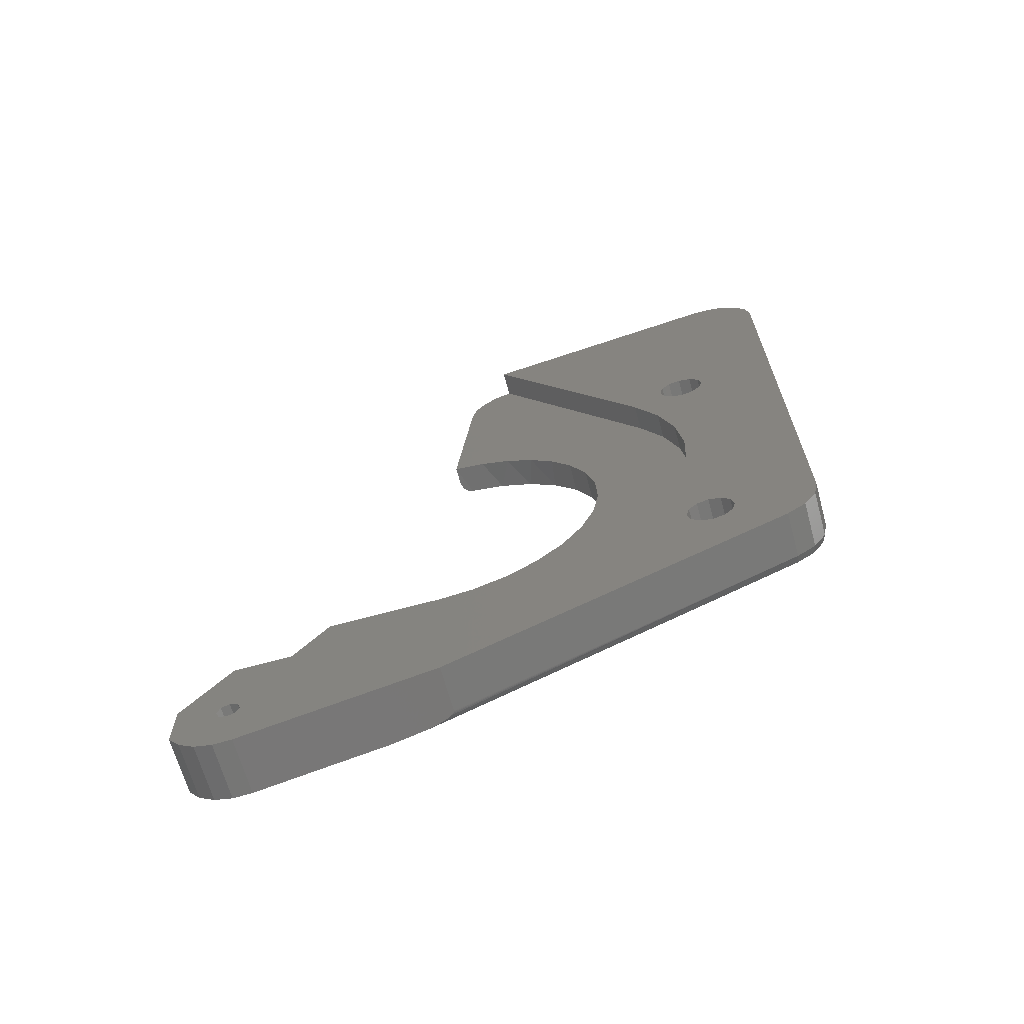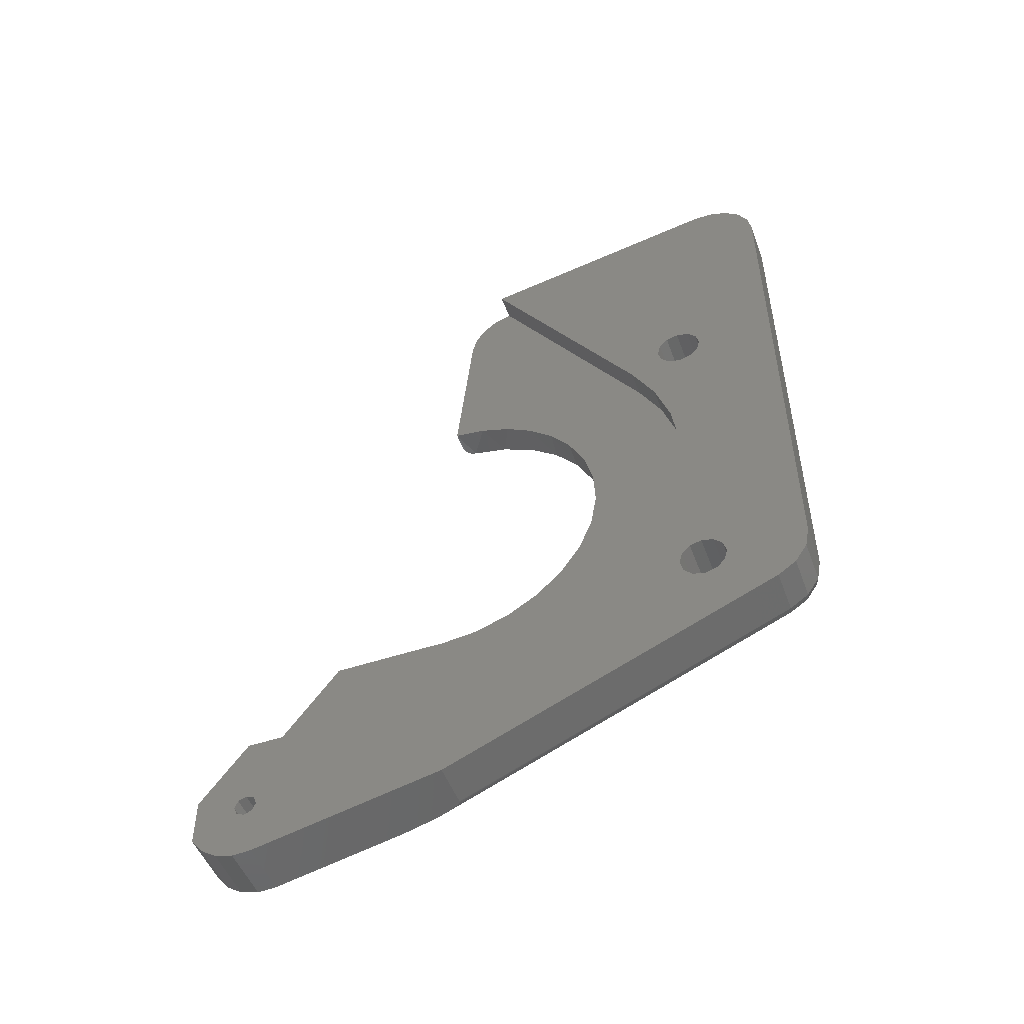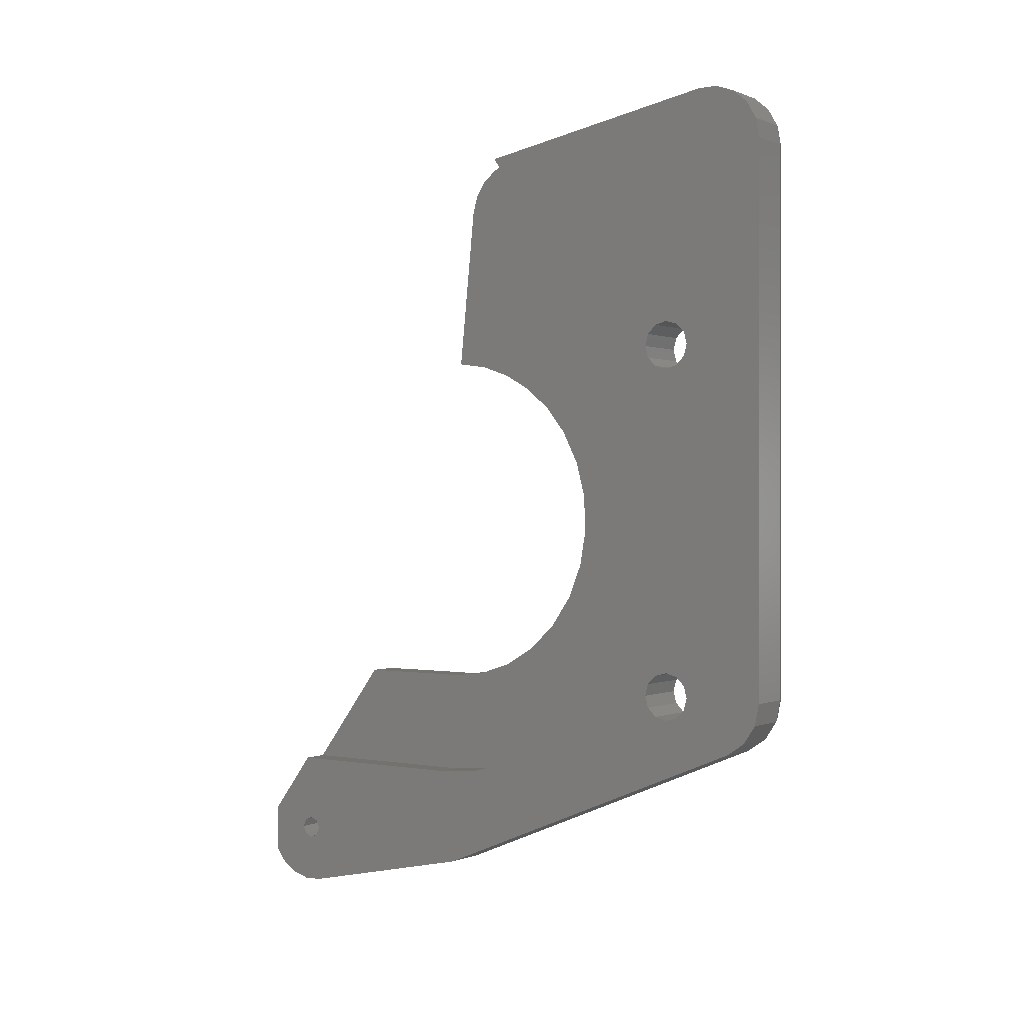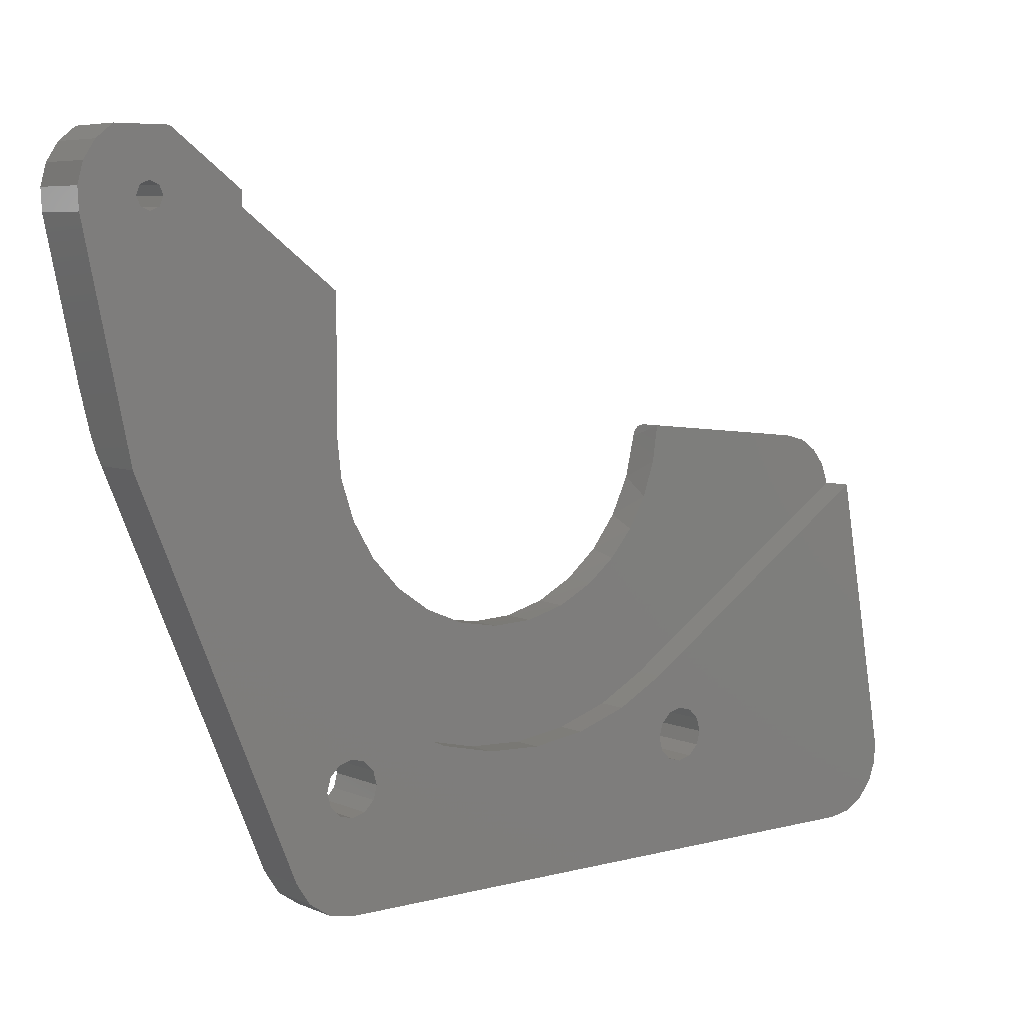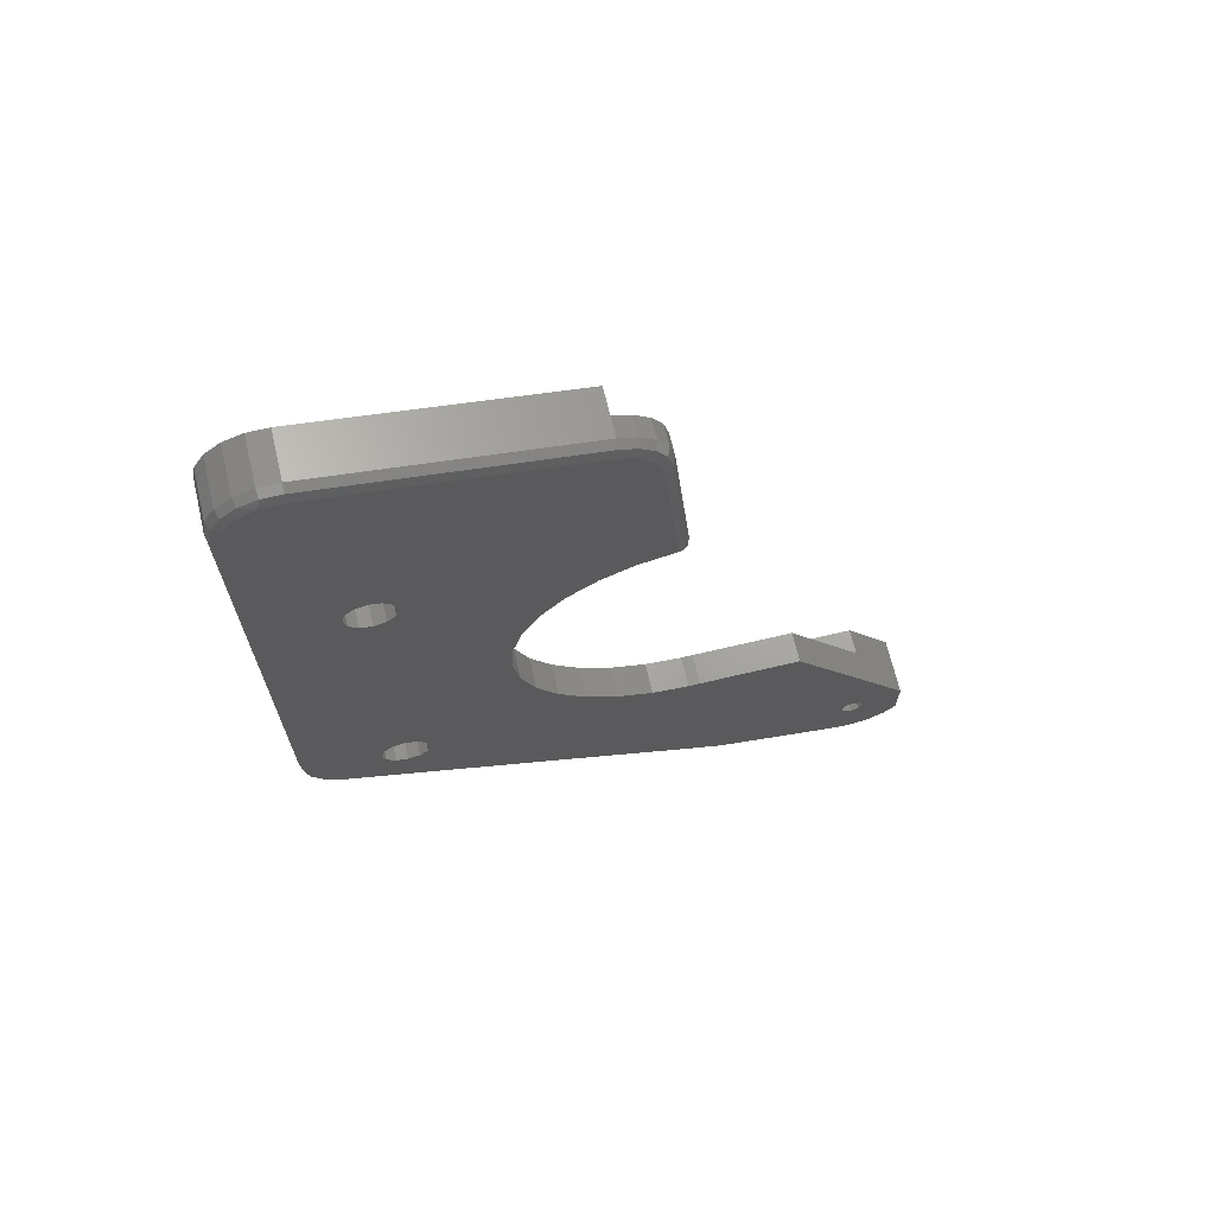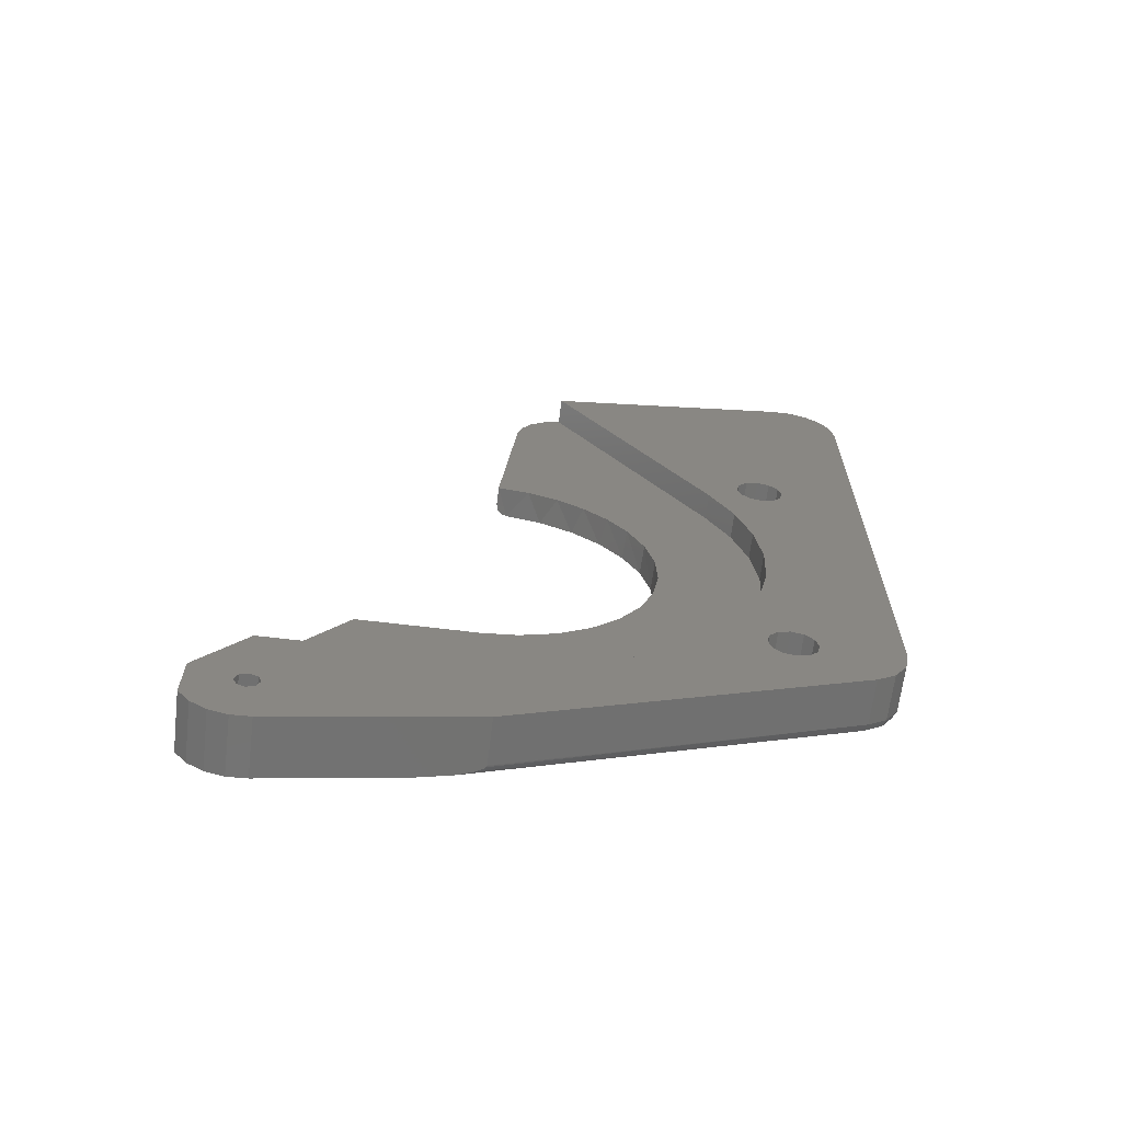
<metadata>
{"format":"stl","ext":"stl","renderer":"f3d","projection":"perspective","resolution":1024,"background":"white","views":[{"elev":-66.8,"azim":105.4,"up":"+Y"},{"elev":-50.2,"azim":110.2,"up":"+Y"},{"elev":0.1,"azim":124.9,"up":"+Y"},{"elev":6.2,"azim":51.7,"up":"+Z"},{"elev":67.9,"azim":-103.3,"up":"+Y"},{"elev":-65.3,"azim":83.1,"up":"+Y"}]}
</metadata>
<code>
# stl→obj: 213 verts, 434 faces
v 16.7 14.98 -0.7729
v 16.7 30.94 -2.666
v 16.7 29.38 -2.246
v 16.7 33.8 -6.352
v 16.7 33.27 -4.831
v 16.7 14.57 -3.555
v 16.7 13.65 -6.213
v 16.7 12.25 -8.652
v 16.7 10.42 -10.79
v 16.7 8.226 -12.54
v 16.7 5.359 -14.01
v 16.7 13.29 -19.99
v 16.7 2.244 -14.83
v 16.7 -0.9734 -14.97
v 16.7 32.28 -3.559
v 16.7 -3.17 -23.79
v 16.7 1.135 -23.97
v 16.7 -7.373 -22.84
v 16.7 5.403 -23.38
v 16.7 -11.34 -21.15
v 16.7 9.498 -22.04
v 16.7 -14.94 -18.78
v 16.7 -18.06 -15.81
v 16.7 -20.59 -12.33
v 16.7 -4.146 -14.42
v 16.7 -7.128 -13.2
v 16.7 -22.47 -8.445
v 16.7 -9.781 -11.37
v 16.7 -11.98 -9.022
v 16.7 -23.61 -4.292
v 16.7 -13.63 -6.256
v 16.7 -14.65 -3.202
v 16.7 -24 0.0001257
v 16.7 -15 0.0001257
v 16.7 -23.98 1
v 16.7 -14.97 1
v 16.7 -14.97 9.927
v 16.7 -23.98 16.72
v 19 -23.98 16.72
v 19 -23.98 1
v 19 -24 0.0001257
v 14 -15 0.0001257
v 14 -14.97 1
v 14 -14.97 9.927
v 19 13.29 -19.99
v 19 33.8 -6.352
v 19 -11.34 -21.15
v 19 -14.94 -18.78
v 19 -18.06 -15.81
v 19 -20.59 -12.33
v 19 -22.47 -8.445
v 19 -23.61 -4.292
v 19 -7.373 -22.84
v 19 -3.17 -23.79
v 19 1.135 -23.97
v 19 5.403 -23.38
v 19 9.498 -22.04
v 19 -14.45 -23.03
v 19 -15.5 -22.75
v 19 -13.4 -24.85
v 19 14.45 -26.67
v 19 13.68 -25.9
v 19 13.4 -24.85
v 19 -17.6 -24.85
v 19 -17.32 -23.8
v 19 -20.2 -30.92
v 19 -19.11 -32.54
v 19 -17.49 -33.62
v 19 -15.58 -34
v 19 -17.32 -25.9
v 19 32.71 -34
v 19 -15.5 -26.95
v 19 -16.55 -26.67
v 19 34.42 -33.7
v 19 35.93 -32.83
v 19 37.04 -31.5
v 19 37.64 -29.87
v 19 37.64 -28.13
v 19 17.6 -24.85
v 19 17.32 -25.9
v 19 16.55 -26.67
v 19 15.5 -26.95
v 19 -13.68 -25.9
v 19 -14.45 -26.67
v 19 -13.68 -23.8
v 19 14.45 -23.03
v 19 15.5 -22.75
v 19 16.55 -23.03
v 19 17.32 -23.8
v 19 13.68 -23.8
v 19 -32.49 -1.445
v 19 -33.01 1
v 19 -16.55 -23.03
v 15 29.38 -2.246
v 15 14.98 -0.7729
v 15 30.94 -2.666
v 15 32.28 -3.559
v 15 33.27 -4.831
v 15 33.8 -6.352
v 15 37.64 -28.13
v 14 12.79 -7.842
v 14 10.81 -10.4
v 14 14.17 -4.92
v 14.42 14.97 -0.9612
v 14 14.9 -1.769
v 14.11 14.94 -1.316
v 14 8.33 -12.47
v 14 5.463 -13.97
v 14 2.343 -14.82
v 14 -0.8864 -14.97
v 14 -4.074 -14.44
v 14 -7.073 -13.23
v 14 -9.743 -11.4
v 14 -11.96 -9.052
v 14 -13.62 -6.279
v 14 -14.65 -3.214
v 14.29 -19.93 -30.81
v 15 -20.2 -30.92
v 14.45 -32.68 -0.5599
v 14.19 -32.96 0.7765
v 14 -33.62 3.856
v 14 -32.43 1
v 14 -19.28 -30.54
v 15 -32.49 -1.445
v 14.93 -32.49 -1.432
v 14.83 -32.51 -1.37
v 14.7 -32.54 -1.198
v 15 -15.58 -34
v 15 -17.49 -33.62
v 15 -19.11 -32.54
v 14 -16.55 -26.67
v 14 -17.11 -32.7
v 14 -17.32 -25.9
v 14 -17.6 -24.85
v 14 -18.41 -31.83
v 14 -15.58 -33
v 14 -15.5 -26.95
v 14 -14.45 -26.67
v 14 -13.68 -25.9
v 14 13.4 -24.85
v 14 13.68 -25.9
v 14 14.45 -26.67
v 14 15.5 -26.95
v 14 -14.45 -23.03
v 14 -15.5 -22.75
v 14 29.28 -3.241
v 14 17.6 -24.85
v 14 17.32 -23.8
v 14 16.55 -23.03
v 14 15.5 -22.75
v 14 14.45 -23.03
v 14 30.91 -3.776
v 14 32.16 -4.942
v 14 32.81 -6.525
v 14 36.65 -28.31
v 14 36.58 -30.04
v 14 35.78 -31.57
v 14 34.4 -32.63
v 14 32.71 -33
v 14 -13.4 -24.85
v 14 -13.68 -23.8
v 14 13.68 -23.8
v 14 -16.55 -23.03
v 14 -17.32 -23.8
v 14 16.55 -26.67
v 14 17.32 -25.9
v 15 32.71 -34
v 15 37.64 -29.87
v 15 37.04 -31.5
v 15 35.93 -32.83
v 15 34.42 -33.7
v 14 -29.39 20.8
v 14 -29.91 16.25
v 14 -30.2 16.96
v 14 -33.48 20.8
v 14 -31.91 16.25
v 14 -31.62 15.54
v 14 -30.91 15.25
v 14 -30.2 15.54
v 14 -30.91 17.25
v 14 -31.62 16.96
v 14 -36.02 15.16
v 14 -36.1 16.81
v 14 -34.77 19.77
v 14 -35.67 18.39
v 19 -36.02 15.16
v 14.29 29.35 -2.537
v 14.29 33.01 -4.971
v 14.29 33.51 -6.403
v 14.29 30.82 -2.933
v 14.29 32.08 -3.773
v 14.29 37.35 -28.18
v 14.29 34.32 -33.42
v 14.29 32.71 -33.71
v 14.29 37.35 -29.82
v 14.29 36.79 -31.35
v 14.29 35.74 -32.61
v 14.29 -15.58 -33.71
v 14.29 -18.91 -32.33
v 14.29 -17.38 -33.35
v 19 -29.39 20.8
v 19 -30.2 15.54
v 19 -29.91 16.25
v 19 -30.91 15.25
v 19 -31.62 15.54
v 19 -31.91 16.25
v 19 -31.62 16.96
v 19 -30.91 17.25
v 19 -30.2 16.96
v 19 -33.48 20.8
v 19 -34.77 19.77
v 19 -35.67 18.39
v 19 -36.1 16.81
f 1 2 3
f 4 5 6
f 4 6 7
f 4 7 8
f 4 8 9
f 4 9 10
f 4 10 11
f 12 4 11
f 12 11 13
f 12 13 14
f 2 1 15
f 15 1 6
f 15 6 5
f 16 17 18
f 18 17 19
f 18 19 20
f 20 19 21
f 20 21 22
f 22 21 12
f 22 12 23
f 23 12 14
f 23 14 24
f 24 14 25
f 24 25 26
f 24 26 27
f 27 26 28
f 27 28 29
f 27 29 30
f 30 29 31
f 30 31 32
f 30 32 33
f 33 32 34
f 33 34 35
f 35 34 36
f 37 38 36
f 36 38 35
f 39 40 38
f 38 40 35
f 33 35 41
f 41 35 40
f 42 43 34
f 34 43 36
f 37 36 44
f 44 36 43
f 12 45 4
f 4 45 46
f 47 22 48
f 48 22 23
f 48 23 49
f 49 23 24
f 49 24 50
f 50 24 27
f 50 27 51
f 51 27 30
f 51 30 52
f 52 30 33
f 52 33 41
f 22 47 20
f 20 47 53
f 20 53 18
f 18 53 54
f 18 54 16
f 16 54 55
f 16 55 17
f 17 55 56
f 17 56 19
f 19 56 57
f 19 57 21
f 21 57 45
f 21 45 12
f 58 48 59
f 60 61 62
f 60 62 63
f 60 63 54
f 60 54 53
f 60 53 47
f 64 65 49
f 64 49 50
f 64 50 51
f 64 51 66
f 64 66 67
f 64 67 68
f 64 68 69
f 64 69 70
f 69 71 72
f 69 72 73
f 69 73 70
f 71 74 75
f 71 75 76
f 71 76 77
f 71 77 78
f 71 78 46
f 71 46 79
f 71 79 80
f 71 80 81
f 71 81 82
f 71 82 61
f 71 61 60
f 71 60 83
f 71 83 84
f 71 84 72
f 63 45 57
f 63 57 56
f 63 56 55
f 63 55 54
f 47 48 58
f 47 58 85
f 47 85 60
f 46 86 87
f 46 87 88
f 46 88 89
f 46 89 79
f 45 63 90
f 45 90 86
f 45 86 46
f 41 91 52
f 52 91 66
f 52 66 51
f 40 92 41
f 41 92 91
f 59 48 93
f 93 48 49
f 93 49 65
f 3 94 1
f 1 94 95
f 94 3 96
f 96 3 2
f 96 2 97
f 97 2 15
f 97 15 98
f 98 15 5
f 98 5 99
f 99 5 4
f 100 99 78
f 78 99 4
f 78 4 46
f 8 101 102
f 101 8 7
f 7 103 101
f 103 7 6
f 104 1 95
f 105 103 6
f 105 6 1
f 105 1 104
f 105 104 106
f 8 102 9
f 9 102 107
f 9 107 10
f 10 107 108
f 10 108 11
f 11 108 109
f 11 109 13
f 13 109 110
f 13 110 14
f 14 110 111
f 14 111 25
f 25 111 112
f 25 112 26
f 26 112 113
f 26 113 28
f 28 113 114
f 28 114 29
f 29 114 115
f 29 115 31
f 31 115 116
f 31 116 32
f 32 116 42
f 32 42 34
f 117 118 119
f 117 119 120
f 117 120 121
f 117 121 122
f 117 122 123
f 118 124 125
f 118 125 126
f 118 126 127
f 118 127 119
f 128 69 129
f 129 69 68
f 129 68 130
f 130 68 67
f 130 67 118
f 118 67 66
f 131 132 133
f 134 133 132
f 134 132 135
f 134 135 123
f 134 123 122
f 136 132 131
f 136 131 137
f 136 137 138
f 136 138 139
f 136 139 140
f 136 140 141
f 136 141 142
f 136 142 143
f 42 116 144
f 42 144 145
f 42 145 122
f 42 122 43
f 105 146 147
f 105 147 148
f 105 148 149
f 105 149 150
f 105 150 151
f 105 151 103
f 147 146 152
f 147 152 153
f 147 153 154
f 147 154 155
f 147 155 156
f 147 156 157
f 147 157 158
f 147 158 159
f 160 161 115
f 160 115 114
f 160 114 113
f 160 113 112
f 160 112 111
f 160 111 110
f 160 110 109
f 160 109 108
f 160 108 107
f 140 139 160
f 140 160 107
f 140 107 102
f 140 102 101
f 140 101 162
f 122 145 163
f 122 163 164
f 122 164 134
f 159 136 143
f 159 143 165
f 159 165 166
f 159 166 147
f 162 101 151
f 151 101 103
f 161 144 115
f 115 144 116
f 69 128 71
f 71 128 167
f 66 91 118
f 118 91 124
f 100 78 168
f 168 78 77
f 168 77 169
f 169 77 76
f 169 76 170
f 170 76 75
f 170 75 171
f 171 75 74
f 171 74 167
f 167 74 71
f 172 44 173
f 172 173 174
f 172 174 175
f 122 176 177
f 122 177 178
f 122 178 179
f 122 179 173
f 122 173 44
f 122 44 43
f 175 174 180
f 175 180 181
f 175 181 176
f 122 121 176
f 176 121 182
f 176 182 175
f 175 182 183
f 175 183 184
f 184 183 185
f 92 186 182
f 92 182 121
f 92 121 120
f 92 120 119
f 92 119 127
f 92 127 126
f 92 126 125
f 92 125 124
f 92 124 91
f 146 105 187
f 187 105 106
f 187 106 104
f 104 95 187
f 187 95 94
f 154 188 189
f 154 153 188
f 146 190 152
f 146 187 190
f 191 153 152
f 191 152 190
f 188 153 191
f 187 94 190
f 190 94 96
f 190 96 191
f 191 96 97
f 191 97 188
f 188 97 98
f 188 98 189
f 189 98 99
f 99 100 189
f 189 100 192
f 189 192 154
f 154 192 155
f 159 193 194
f 159 158 193
f 155 195 156
f 155 192 195
f 196 157 156
f 196 156 195
f 197 158 157
f 197 157 196
f 193 158 197
f 192 100 195
f 195 100 168
f 195 168 196
f 196 168 169
f 196 169 197
f 197 169 170
f 197 170 193
f 193 170 171
f 193 171 194
f 194 171 167
f 167 128 194
f 194 128 198
f 194 198 159
f 159 198 136
f 123 135 117
f 117 135 199
f 117 199 118
f 118 199 130
f 132 136 200
f 200 136 198
f 200 198 129
f 129 198 128
f 135 132 199
f 199 132 200
f 199 200 130
f 130 200 129
f 82 142 61
f 61 142 141
f 61 141 62
f 62 141 140
f 62 140 63
f 142 82 143
f 143 82 81
f 143 81 165
f 165 81 80
f 165 80 166
f 166 80 79
f 166 79 147
f 87 149 88
f 88 149 148
f 88 148 89
f 89 148 147
f 89 147 79
f 149 87 150
f 150 87 86
f 150 86 151
f 151 86 90
f 151 90 162
f 162 90 63
f 162 63 140
f 59 144 58
f 58 144 161
f 58 161 85
f 85 161 160
f 85 160 60
f 144 59 145
f 145 59 93
f 145 93 163
f 163 93 65
f 163 65 164
f 164 65 64
f 164 64 134
f 72 131 73
f 73 131 133
f 73 133 70
f 70 133 134
f 70 134 64
f 131 72 137
f 137 72 84
f 137 84 138
f 138 84 83
f 138 83 139
f 139 83 60
f 139 60 160
f 172 201 39
f 172 39 38
f 172 38 37
f 172 37 44
f 178 202 179
f 179 202 203
f 179 203 173
f 202 178 204
f 204 178 177
f 204 177 205
f 205 177 176
f 205 176 206
f 180 207 181
f 181 207 206
f 181 206 176
f 207 180 208
f 208 180 174
f 208 174 209
f 209 174 173
f 209 173 203
f 175 210 172
f 172 210 201
f 210 211 212
f 210 212 206
f 210 206 207
f 210 207 201
f 201 207 208
f 201 208 209
f 201 209 203
f 201 203 40
f 201 40 39
f 92 40 203
f 92 203 202
f 92 202 204
f 92 204 205
f 92 205 206
f 92 206 186
f 206 212 186
f 186 212 213
f 210 175 211
f 211 175 184
f 211 184 212
f 212 184 185
f 212 185 213
f 213 185 183
f 213 183 186
f 186 183 182

</code>
